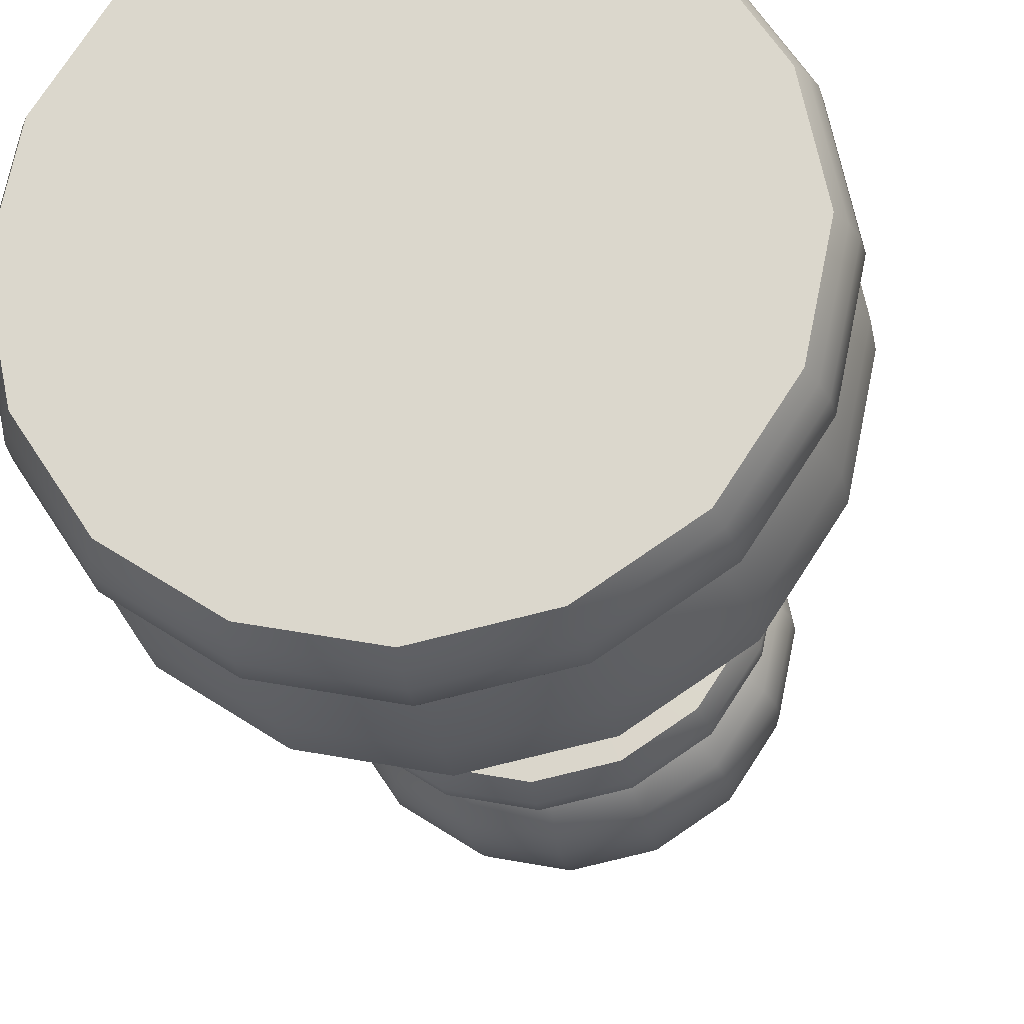
<metadata>
{"format":"obj","ext":"obj","renderer":"f3d","projection":"perspective","resolution":1024,"background":"white","views":[{"elev":-20.5,"azim":8.0,"up":"+Z"}]}
</metadata>
<code>
g default
v 1.42 18.36 -1.42
v 6e-06 18.45 -1.815
v -1.42 18.36 -1.42
v -1.815 18.45 0
v -1.42 18.36 1.42
v 6e-06 18.45 1.815
v 1.42 18.36 1.42
v 1.815 18.45 -0
v 0 -0 0
v 3.4e-05 18.65 -0
v 3.821 1.197 -3.821
v 5.403 1.197 0
v 3.821 1.197 3.821
v 0 1.197 5.403
v -3.821 1.197 3.821
v -5.403 1.197 0
v -3.821 1.197 -3.821
v 0 1.197 -5.403
v 3.834 4.106 -3.834
v 5.423 4.106 0
v 3.834 4.106 3.834
v 0 4.106 5.423
v -3.834 4.106 3.834
v -5.423 4.106 -0
v -3.834 4.106 -3.834
v 0 4.106 -5.423
v 2.89 5.732 -2.89
v 4.088 5.732 0
v 2.89 5.732 2.89
v 0 5.732 4.088
v -2.89 5.732 2.89
v -4.088 5.732 -0
v -2.89 5.732 -2.89
v 0 5.732 -4.088
v 2.281 7.06 -2.281
v 3.225 7.06 0
v 2.281 7.06 2.281
v 0 7.06 3.225
v -2.281 7.06 2.281
v -3.225 7.06 -0
v -2.281 7.06 -2.281
v 0 7.06 -3.225
v 1.495 8.85 -1.495
v 2.114 8.85 -0
v 1.495 8.85 1.495
v 0 8.85 2.114
v -1.495 8.85 1.495
v -2.114 8.85 0
v -1.495 8.85 -1.495
v 0 8.85 -2.114
v 2.599 12.23 -2.599
v 3.676 12.23 0
v 2.599 12.23 2.599
v 0 12.23 3.676
v -2.599 12.23 2.599
v -3.676 12.23 -0
v -2.599 12.23 -2.599
v 0 12.23 -3.676
v 2.653 15.3 -2.653
v 3.752 15.3 -0
v 2.653 15.3 2.653
v 0 15.3 3.752
v -2.653 15.3 2.653
v -3.752 15.3 0
v -2.653 15.3 -2.653
v 0 15.3 -3.752
v 2.443 16.73 -2.443
v 3.454 16.73 -0
v 2.443 16.73 2.443
v 1e-06 16.73 3.454
v -2.443 16.73 2.443
v -3.454 16.73 -0
v -2.443 16.73 -2.443
v 0 16.73 -3.454
v 2.521 14.15 -2.521
v 0 14.15 -3.565
v -2.521 14.15 -2.521
v -3.565 14.15 0
v -2.521 14.15 2.521
v 0 14.15 3.565
v 2.521 14.15 2.521
v 3.565 14.15 0
v 2.821 6.961 -2.821
v 0 6.961 -3.99
v -2.821 6.961 -2.821
v -3.99 6.961 -0
v -2.821 6.961 2.821
v 0 6.961 3.99
v 2.821 6.961 2.821
v 3.99 6.961 0
v 3.703 0.3464 -3.703
v 0 0.3464 -5.237
v -3.703 0.3464 -3.703
v -5.237 0.3464 0
v -3.703 0.3464 3.703
v 0 0.3464 5.237
v 3.703 0.3464 3.703
v 5.237 0.3464 0
v 0.9648 11.31 -0.9648
v 0 11.31 -1.364
v -0.9648 11.31 -0.9648
v -1.364 11.31 -0
v -0.9648 11.31 0.9648
v 0 11.31 1.364
v 0.9648 11.31 0.9648
v 1.364 11.31 -0
v 2.026 13.28 -2.026
v 1.868 12.98 -1.868
v 2.641 12.98 -0
v 2.866 13.28 -0
v 1.868 12.98 1.868
v 2.026 13.28 2.026
v 0 12.98 2.641
v 0 13.28 2.866
v -1.868 12.98 1.868
v -2.026 13.28 2.026
v -2.641 12.98 0
v -2.866 13.28 -0
v -1.868 12.98 -1.868
v -2.026 13.28 -2.026
v 0 12.98 -2.641
v 0 13.28 -2.866
v 3.591 0.001091 -3.591
v 0 0.001091 -5.078
v -3.591 0.001091 -3.591
v -5.078 0.001091 0
v -3.591 0.001091 3.591
v 0 0.001091 5.078
v 3.591 0.001091 3.591
v 5.078 0.001091 0
v 3.536 2.034 -3.536
v 0 2.034 -5.001
v -3.536 2.034 -3.536
v -5.001 2.034 0
v -3.536 2.034 3.536
v 0 2.034 5.001
v 3.536 2.034 3.536
v 5.001 2.034 -0
v 2.468 11.34 -2.468
v 3.49 11.34 0
v 2.468 11.34 2.468
v -0 11.34 3.49
v -2.468 11.34 2.468
v -3.49 11.34 -0
v -2.468 11.34 -2.468
v 0 11.34 -3.49
v 2.02 17.73 -2.02
v 2.856 17.73 -0
v 2.02 17.73 2.02
v 0 17.73 2.856
v -2.02 17.73 2.02
v -2.856 17.73 -0
v -2.02 17.73 -2.02
v 0 17.73 -2.856
v 0.5205 11.31 1.257
v 1.257 11.31 0.5205
v 1.257 11.31 -0.5205
v 2.433 12.98 -1.008
v 2.639 13.28 -1.093
v 3.385 12.23 -1.402
v 2.36 12.55 -2.36
v 3.338 12.55 -0
v 3.385 12.23 1.402
v 2.36 12.55 2.36
v 1.402 12.23 3.385
v 0 12.55 3.338
v -1.402 12.23 3.385
v -2.36 12.55 2.36
v -3.385 12.23 1.402
v -3.338 12.55 0
v -3.385 12.23 -1.402
v -2.36 12.55 -2.36
v -1.402 12.23 -3.385
v 0 12.55 -3.338
v 1.402 12.23 -3.385
v 1.093 13.28 -2.639
v 0 13.66 -3.218
v 2.275 13.66 -2.275
v -1.093 13.28 -2.639
v -2.275 13.66 -2.275
v -2.639 13.28 -1.093
v -3.218 13.66 0
v -2.639 13.28 1.093
v -2.275 13.66 2.275
v -1.093 13.28 2.639
v 0 13.66 3.218
v 1.093 13.28 2.639
v 2.275 13.66 2.275
v 2.639 13.28 1.093
v 3.218 13.66 0
v 2.433 12.98 1.008
v 1.008 12.98 2.433
v -1.008 12.98 2.433
v -2.433 12.98 1.008
v -2.433 12.98 -1.008
v -1.008 12.98 -2.433
v 1.008 12.98 -2.433
v 1.793 -0 -1.793
v -1.793 -0 -1.793
v -1.793 -0 1.793
v 1.793 -0 1.793
v 4.677 0.001091 -1.937
v 1.937 0.001091 -4.677
v -1.937 0.001091 -4.677
v -4.677 0.001091 -1.937
v -4.677 0.001091 1.937
v -1.937 0.001091 4.677
v 1.937 0.001091 4.677
v 4.677 0.001091 1.937
v 1.908 2.034 -4.606
v 5.388 3.129 0
v 3.81 3.129 -3.81
v 3.81 3.129 3.81
v 0 3.129 5.388
v -3.81 3.129 3.81
v -5.388 3.129 0
v -3.81 3.129 -3.81
v 0 3.129 -5.388
v 0 1.59 -5.268
v 3.725 1.59 -3.725
v -3.725 1.59 -3.725
v -5.268 1.59 -0
v -3.725 1.59 3.725
v 0 1.59 5.268
v 3.725 1.59 3.725
v 5.268 1.59 0
v -1.908 2.034 -4.606
v -4.606 2.034 -1.908
v -4.606 2.034 1.908
v -1.908 2.034 4.606
v 1.908 2.034 4.606
v 4.606 2.034 1.908
v 4.606 2.034 -1.908
v 2.606 11.84 -2.606
v 3.686 11.84 -0
v 2.606 11.84 2.606
v 0 11.84 3.686
v -2.606 11.84 2.606
v -3.686 11.84 0
v -2.606 11.84 -2.606
v 0 11.84 -3.686
v 1.332 11.34 -3.215
v 3.215 11.34 -1.332
v 3.215 11.34 1.332
v 1.332 11.34 3.215
v -1.332 11.34 3.215
v -3.215 11.34 1.332
v -3.215 11.34 -1.332
v -1.332 11.34 -3.215
v 1.711 18.14 -1.711
v 2.42 18.14 -0
v 1.711 18.14 1.711
v 0 18.14 2.42
v -1.711 18.14 1.711
v -2.42 18.14 0
v -1.711 18.14 -1.711
v 0 18.14 -2.42
v 2.3e-05 18.61 -0.9678
v -0.8228 18.45 -1.671
v -1.671 18.45 -0.8228
v -0.9677 18.61 0
v -1.671 18.45 0.8228
v -0.8228 18.45 1.671
v 2.3e-05 18.61 0.9678
v 0.8228 18.45 1.671
v 1.671 18.45 0.8228
v 0.9678 18.61 -0
v 1.671 18.45 -0.8228
v 0.8228 18.45 -1.671
v 4.994 4.106 -2.069
v 3.391 5.026 -3.391
v 3.765 5.732 -1.559
v 4.796 5.026 -0
v 4.994 4.106 2.069
v 3.765 5.732 1.559
v 3.391 5.026 3.391
v 2.069 4.106 4.994
v 1.559 5.732 3.765
v 0 5.026 4.796
v -2.069 4.106 4.994
v -1.559 5.732 3.765
v -3.391 5.026 3.391
v -4.994 4.106 2.069
v -3.765 5.732 1.559
v -4.796 5.026 0
v -4.994 4.106 -2.069
v -3.765 5.732 -1.559
v -3.391 5.026 -3.391
v -2.069 4.106 -4.994
v -1.559 5.732 -3.765
v 0 5.026 -4.796
v 2.069 4.106 -4.994
v 1.559 5.732 -3.765
v 2.971 7.06 -1.23
v 1.877 7.801 -1.877
v 1.947 8.85 -0.8063
v 2.655 7.801 0
v 2.971 7.06 1.23
v 1.947 8.85 0.8063
v 1.877 7.801 1.877
v 1.23 7.06 2.971
v 0.8063 8.85 1.947
v 0 7.801 2.655
v -1.23 7.06 2.971
v -0.8063 8.85 1.947
v -1.877 7.801 1.877
v -2.971 7.06 1.23
v -1.947 8.85 0.8063
v -2.655 7.801 -0
v -2.971 7.06 -1.23
v -1.947 8.85 -0.8063
v -1.877 7.801 -1.877
v -1.23 7.06 -2.971
v -0.8063 8.85 -1.947
v 0 7.801 -2.655
v 1.23 7.06 -2.971
v 0.8063 8.85 -1.947
v 3.284 14.15 -1.36
v 2.64 14.69 -2.64
v 3.456 15.3 -1.431
v 3.734 14.69 0
v 3.284 14.15 1.36
v 3.456 15.3 1.431
v 2.64 14.69 2.64
v 1.36 14.15 3.284
v 1.431 15.3 3.456
v 0 14.69 3.734
v -1.36 14.15 3.284
v -1.431 15.3 3.456
v -2.64 14.69 2.64
v -3.284 14.15 1.36
v -3.456 15.3 1.431
v -3.734 14.69 0
v -3.284 14.15 -1.36
v -3.456 15.3 -1.431
v -2.64 14.69 -2.64
v -1.36 14.15 -3.284
v -1.431 15.3 -3.456
v 0 14.69 -3.734
v 1.36 14.15 -3.284
v 1.431 15.3 -3.456
v 2.581 16.03 -2.581
v 3.181 16.73 -1.318
v 3.649 16.03 -0
v 3.181 16.73 1.318
v 2.581 16.03 2.581
v 1.318 16.73 3.181
v 0 16.03 3.649
v -1.318 16.73 3.181
v -2.581 16.03 2.581
v -3.181 16.73 1.318
v -3.649 16.03 0
v -3.181 16.73 -1.318
v -2.581 16.03 -2.581
v -1.318 16.73 -3.181
v 0 16.03 -3.649
v 1.318 16.73 -3.181
v 2.26 17.28 -2.26
v 2.631 17.73 -1.09
v 3.196 17.28 -0
v 2.631 17.73 1.09
v 2.26 17.28 2.26
v 1.09 17.73 2.631
v 1e-06 17.28 3.196
v -1.09 17.73 2.631
v -2.26 17.28 2.26
v -2.631 17.73 1.09
v -3.196 17.28 0
v -2.631 17.73 -1.09
v -2.26 17.28 -2.26
v -1.09 17.73 -2.631
v 0 17.28 -3.196
v 1.09 17.73 -2.631
v 2.615 6.935 -2.615
v 1.522 6.961 -3.675
v 0 6.935 -3.698
v 2.84 6.67 -2.84
v 0 6.67 -4.017
v 0 6.069 -3.875
v 2.74 6.069 -2.74
v -2.74 6.069 -2.74
v -3.875 6.069 0
v -2.74 6.069 2.74
v 0 6.069 3.875
v 2.74 6.069 2.74
v 3.875 6.069 -0
v -1.522 6.961 -3.675
v -2.615 6.935 -2.615
v -2.84 6.67 -2.84
v -3.675 6.961 -1.522
v -3.698 6.935 0
v -4.017 6.67 0
v -3.675 6.961 1.522
v -2.615 6.935 2.615
v -2.84 6.67 2.84
v -1.522 6.961 3.675
v 0 6.935 3.698
v 0 6.67 4.017
v 1.522 6.961 3.675
v 2.615 6.935 2.615
v 2.84 6.67 2.84
v 3.675 6.961 1.522
v 3.698 6.935 -0
v 4.017 6.67 0
v 3.675 6.961 -1.522
v 4.823 0.3464 -1.998
v 1.998 0.3464 -4.823
v -1.998 0.3464 -4.823
v -4.823 0.3464 -1.998
v -4.823 0.3464 1.998
v -1.998 0.3464 4.823
v 1.998 0.3464 4.823
v 4.823 0.3464 1.998
v 0 0.7419 -5.357
v 2.061 1.197 -4.976
v 3.788 0.7419 -3.788
v -3.788 0.7419 -3.788
v -2.061 1.197 -4.976
v -5.357 0.7419 0
v -4.976 1.197 -2.061
v -3.788 0.7419 3.788
v -4.976 1.197 2.061
v 0 0.7419 5.357
v -2.061 1.197 4.976
v 3.788 0.7419 3.788
v 2.061 1.197 4.976
v 5.357 0.7419 0
v 4.976 1.197 2.061
v 4.976 1.197 -2.061
v 0.5205 11.31 -1.257
v -0.5205 11.31 -1.257
v -1.257 11.31 -0.5205
v -1.257 11.31 0.5205
v -0.5205 11.31 1.257
v -0.8913 18.58 -0.8913
v -0.8913 18.58 0.8913
v 0.8913 18.58 0.8913
v 0.8913 18.58 -0.8913
v 4.417 5.026 -1.83
v 4.417 5.026 1.83
v 1.83 5.026 4.417
v -1.83 5.026 4.417
v -4.417 5.026 1.83
v -4.417 5.026 -1.83
v -1.83 5.026 -4.417
v 1.83 5.026 -4.417
v 2.445 7.801 -1.013
v 2.445 7.801 1.013
v 1.013 7.801 2.445
v -1.013 7.801 2.445
v -2.445 7.801 1.013
v -2.445 7.801 -1.013
v -1.013 7.801 -2.445
v 1.013 7.801 -2.445
v 3.439 14.69 -1.424
v 3.439 14.69 1.424
v 1.424 14.69 3.439
v -1.424 14.69 3.439
v -3.439 14.69 1.424
v -3.439 14.69 -1.424
v -1.424 14.69 -3.439
v 1.424 14.69 -3.439
v 3.361 16.03 -1.392
v 3.361 16.03 1.392
v 1.392 16.03 3.361
v -1.392 16.03 3.361
v -3.361 16.03 1.392
v -3.361 16.03 -1.392
v -1.392 16.03 -3.361
v 1.392 16.03 -3.361
v 2.943 17.28 -1.219
v 2.943 17.28 1.219
v 1.219 17.28 2.943
v -1.219 17.28 2.943
v -2.943 17.28 1.219
v -2.943 17.28 -1.219
v -1.219 17.28 -2.943
v 1.219 17.28 -2.943
v 1.411 6.935 -3.406
v 1.532 6.67 -3.7
v 1.478 6.069 -3.569
v -1.478 6.069 -3.569
v -3.569 6.069 -1.478
v -3.569 6.069 1.478
v -1.478 6.069 3.569
v 1.478 6.069 3.569
v 3.569 6.069 1.478
v 3.569 6.069 -1.478
v -1.411 6.935 -3.406
v -1.532 6.67 -3.7
v -3.406 6.935 -1.411
v -3.7 6.67 -1.532
v -3.406 6.935 1.411
v -3.7 6.67 1.532
v -1.411 6.935 3.406
v -1.532 6.67 3.7
v 1.411 6.935 3.406
v 1.532 6.67 3.7
v 3.406 6.935 1.411
v 3.7 6.67 1.532
v 3.7 6.67 -1.532
v 3.406 6.935 -1.411
v 2.044 0.7419 -4.934
v -2.044 0.7419 -4.934
v -4.934 0.7419 -2.044
v -4.934 0.7419 2.044
v -2.044 0.7419 4.934
v 2.044 0.7419 4.934
v 4.934 0.7419 2.044
v 4.934 0.7419 -2.044
v 3.074 12.55 -1.273
v 3.074 12.55 1.273
v 1.273 12.55 3.074
v -1.273 12.55 3.074
v -3.074 12.55 1.273
v -3.074 12.55 -1.273
v -1.273 12.55 -3.074
v 1.273 12.55 -3.074
v 1.228 13.66 -2.964
v -1.228 13.66 -2.964
v -2.964 13.66 -1.228
v -2.964 13.66 1.228
v -1.228 13.66 2.964
v 1.228 13.66 2.964
v 2.964 13.66 1.228
v 2.964 13.66 -1.228
v 0 -0 -3.302
v -3.302 -0 0
v 0 -0 3.302
v 3.302 -0 0
v 4.962 3.129 -2.055
v 4.962 3.129 2.055
v 2.055 3.129 4.962
v -2.055 3.129 4.962
v -4.962 3.129 2.055
v -4.962 3.129 -2.055
v -2.055 3.129 -4.962
v 2.055 3.129 -4.962
v 2.01 1.59 -4.852
v -2.01 1.59 -4.852
v -4.852 1.59 -2.01
v -4.852 1.59 2.01
v -2.01 1.59 4.852
v 2.01 1.59 4.852
v 4.852 1.59 2.01
v 4.852 1.59 -2.01
v 3.395 11.84 -1.406
v 3.395 11.84 1.406
v 1.406 11.84 3.395
v -1.406 11.84 3.395
v -3.395 11.84 1.406
v -3.395 11.84 -1.406
v -1.406 11.84 -3.395
v 1.406 11.84 -3.395
v 2.229 18.14 -0.9233
v 2.229 18.14 0.9233
v 0.9233 18.14 2.229
v -0.9233 18.14 2.229
v -2.229 18.14 0.9233
v -2.229 18.14 -0.9233
v -0.9233 18.14 -2.229
v 0.9233 18.14 -2.229
g Pawn1
f 10 258 435 261
f 258 2 259 435
f 435 259 3 260
f 261 435 260 4
f 10 261 436 264
f 261 4 262 436
f 436 262 5 263
f 264 436 263 6
f 10 264 437 267
f 264 6 265 437
f 437 265 7 266
f 267 437 266 8
f 10 267 438 258
f 267 8 268 438
f 438 268 1 269
f 258 438 269 2
g textureEditorIsolateSelectSet Pawn1
f 20 270 439 273
f 270 19 271 439
f 439 271 27 272
f 273 439 272 28
f 21 274 440 276
f 274 20 273 440
f 440 273 28 275
f 276 440 275 29
f 22 277 441 279
f 277 21 276 441
f 441 276 29 278
f 279 441 278 30
f 23 280 442 282
f 280 22 279 442
f 442 279 30 281
f 282 442 281 31
f 24 283 443 285
f 283 23 282 443
f 443 282 31 284
f 285 443 284 32
f 25 286 444 288
f 286 24 285 444
f 444 285 32 287
f 288 444 287 33
f 26 289 445 291
f 289 25 288 445
f 445 288 33 290
f 291 445 290 34
f 19 292 446 271
f 292 26 291 446
f 446 291 34 293
f 271 446 293 27
f 36 294 447 297
f 294 35 295 447
f 447 295 43 296
f 297 447 296 44
f 37 298 448 300
f 298 36 297 448
f 448 297 44 299
f 300 448 299 45
f 38 301 449 303
f 301 37 300 449
f 449 300 45 302
f 303 449 302 46
f 39 304 450 306
f 304 38 303 450
f 450 303 46 305
f 306 450 305 47
f 40 307 451 309
f 307 39 306 451
f 451 306 47 308
f 309 451 308 48
f 41 310 452 312
f 310 40 309 452
f 452 309 48 311
f 312 452 311 49
f 42 313 453 315
f 313 41 312 453
f 453 312 49 314
f 315 453 314 50
f 35 316 454 295
f 316 42 315 454
f 454 315 50 317
f 295 454 317 43
f 82 318 455 321
f 318 75 319 455
f 455 319 59 320
f 321 455 320 60
f 81 322 456 324
f 322 82 321 456
f 456 321 60 323
f 324 456 323 61
f 80 325 457 327
f 325 81 324 457
f 457 324 61 326
f 327 457 326 62
f 79 328 458 330
f 328 80 327 458
f 458 327 62 329
f 330 458 329 63
f 78 331 459 333
f 331 79 330 459
f 459 330 63 332
f 333 459 332 64
f 77 334 460 336
f 334 78 333 460
f 460 333 64 335
f 336 460 335 65
f 76 337 461 339
f 337 77 336 461
f 461 336 65 338
f 339 461 338 66
f 75 340 462 319
f 340 76 339 462
f 462 339 66 341
f 319 462 341 59
f 60 320 463 344
f 320 59 342 463
f 463 342 67 343
f 344 463 343 68
f 61 323 464 346
f 323 60 344 464
f 464 344 68 345
f 346 464 345 69
f 62 326 465 348
f 326 61 346 465
f 465 346 69 347
f 348 465 347 70
f 63 329 466 350
f 329 62 348 466
f 466 348 70 349
f 350 466 349 71
f 64 332 467 352
f 332 63 350 467
f 467 350 71 351
f 352 467 351 72
f 65 335 468 354
f 335 64 352 468
f 468 352 72 353
f 354 468 353 73
f 66 338 469 356
f 338 65 354 469
f 469 354 73 355
f 356 469 355 74
f 59 341 470 342
f 341 66 356 470
f 470 356 74 357
f 342 470 357 67
f 68 343 471 360
f 343 67 358 471
f 471 358 147 359
f 360 471 359 148
f 69 345 472 362
f 345 68 360 472
f 472 360 148 361
f 362 472 361 149
f 70 347 473 364
f 347 69 362 473
f 473 362 149 363
f 364 473 363 150
f 71 349 474 366
f 349 70 364 474
f 474 364 150 365
f 366 474 365 151
f 72 351 475 368
f 351 71 366 475
f 475 366 151 367
f 368 475 367 152
f 73 353 476 370
f 353 72 368 476
f 476 368 152 369
f 370 476 369 153
f 74 355 477 372
f 355 73 370 477
f 477 370 153 371
f 372 477 371 154
f 67 357 478 358
f 357 74 372 478
f 478 372 154 373
f 358 478 373 147
f 35 374 479 316
f 374 83 375 479
f 479 375 84 376
f 316 479 376 42
f 83 377 480 375
f 480 377 380 481
f 378 480 481 379
f 375 480 378 84
f 27 293 481 380
f 293 34 379 481
f 34 290 482 379
f 290 33 381 482
f 33 287 483 381
f 287 32 382 483
f 32 284 484 382
f 284 31 383 484
f 31 281 485 383
f 281 30 384 485
f 30 278 486 384
f 278 29 385 486
f 29 275 487 385
f 275 28 386 487
f 28 272 488 386
f 272 27 380 488
f 42 376 489 313
f 376 84 387 489
f 489 387 85 388
f 313 489 388 41
f 84 378 490 387
f 482 490 378 379
f 389 490 482 381
f 387 490 389 85
f 41 388 491 310
f 388 85 390 491
f 491 390 86 391
f 310 491 391 40
f 85 389 492 390
f 483 492 389 381
f 392 492 483 382
f 390 492 392 86
f 40 391 493 307
f 391 86 393 493
f 493 393 87 394
f 307 493 394 39
f 86 392 494 393
f 484 494 392 382
f 395 494 484 383
f 393 494 395 87
f 39 394 495 304
f 394 87 396 495
f 495 396 88 397
f 304 495 397 38
f 87 395 496 396
f 485 496 395 383
f 398 496 485 384
f 396 496 398 88
f 38 397 497 301
f 397 88 399 497
f 497 399 89 400
f 301 497 400 37
f 88 398 498 399
f 486 498 398 384
f 401 498 486 385
f 399 498 401 89
f 37 400 499 298
f 400 89 402 499
f 499 402 90 403
f 298 499 403 36
f 89 401 500 402
f 487 500 401 385
f 404 500 487 386
f 402 500 404 90
f 377 501 488 380
f 377 83 405 501
f 501 405 90 404
f 488 501 404 386
f 83 374 502 405
f 374 35 294 502
f 502 294 36 403
f 405 502 403 90
f 91 406 202 123
f 406 98 130 202
f 92 407 203 124
f 407 91 123 203
f 93 408 204 125
f 408 92 124 204
f 94 409 205 126
f 409 93 125 205
f 95 410 206 127
f 410 94 126 206
f 96 411 207 128
f 411 95 127 207
f 97 412 208 129
f 412 96 128 208
f 130 98 413 209
f 413 97 129 209
f 91 407 503 416
f 407 92 414 503
f 503 414 18 415
f 416 503 415 11
f 92 408 504 414
f 408 93 417 504
f 504 417 17 418
f 414 504 418 18
f 93 409 505 417
f 409 94 419 505
f 505 419 16 420
f 417 505 420 17
f 94 410 506 419
f 410 95 421 506
f 506 421 15 422
f 419 506 422 16
f 95 411 507 421
f 411 96 423 507
f 507 423 14 424
f 421 507 424 15
f 96 412 508 423
f 412 97 425 508
f 508 425 13 426
f 423 508 426 14
f 97 413 509 425
f 413 98 427 509
f 509 427 12 428
f 425 509 428 13
f 98 406 510 427
f 406 91 416 510
f 510 416 11 429
f 427 510 429 12
f 242 430 100 146
f 430 99 43 317
f 430 317 50 100
f 431 314 49 101
f 432 311 48 102
f 433 308 47 103
f 434 305 46 104
f 155 302 45 105
f 156 299 44 106
f 296 43 99 157
f 431 101 145 249
f 431 100 50 314
f 432 102 144 248
f 432 101 49 311
f 433 103 143 247
f 433 102 48 308
f 434 104 142 246
f 434 103 47 305
f 155 105 141 245
f 155 104 46 302
f 156 106 140 244
f 156 105 45 299
f 296 157 106 44
f 157 99 139 243
f 511 161 108 158
f 511 158 109 162
f 158 108 107 159
f 158 159 110 109
f 52 160 511 162
f 160 51 161 511
f 53 163 512 164
f 163 52 162 512
f 54 165 513 166
f 165 53 164 513
f 55 167 514 168
f 167 54 166 514
f 56 169 515 170
f 169 55 168 515
f 57 171 516 172
f 171 56 170 516
f 58 173 517 174
f 173 57 172 517
f 51 175 518 161
f 175 58 174 518
f 107 176 519 178
f 176 122 177 519
f 519 177 76 340
f 178 519 340 75
f 122 179 520 177
f 179 120 180 520
f 520 180 77 337
f 177 520 337 76
f 120 181 521 180
f 181 118 182 521
f 521 182 78 334
f 180 521 334 77
f 118 183 522 182
f 183 116 184 522
f 522 184 79 331
f 182 522 331 78
f 116 185 523 184
f 185 114 186 523
f 523 186 80 328
f 184 523 328 79
f 114 187 524 186
f 187 112 188 524
f 524 188 81 325
f 186 524 325 80
f 112 189 525 188
f 189 110 190 525
f 525 190 82 322
f 188 525 322 81
f 110 159 526 190
f 159 107 178 526
f 526 178 75 318
f 190 526 318 82
f 512 162 109 191
f 512 191 111 164
f 191 109 110 189
f 191 189 112 111
f 513 164 111 192
f 513 192 113 166
f 192 111 112 187
f 192 187 114 113
f 514 166 113 193
f 514 193 115 168
f 193 113 114 185
f 193 185 116 115
f 515 168 115 194
f 515 194 117 170
f 194 115 116 183
f 194 183 118 117
f 516 170 117 195
f 516 195 119 172
f 195 117 118 181
f 195 181 120 119
f 517 172 119 196
f 517 196 121 174
f 196 119 120 179
f 196 179 122 121
f 176 107 108 197
f 176 197 121 122
f 197 108 161 518
f 197 518 174 121
g Pawn1
f 527 198 9 199
f 528 199 9 200
f 529 200 9 201
f 530 201 9 198
f 123 202 530 198
f 530 202 130 209
f 527 203 123 198
f 527 204 124 203
f 125 204 527 199
f 528 205 125 199
f 528 206 126 205
f 127 206 528 200
f 529 207 127 200
f 529 208 128 207
f 129 208 529 201
f 530 209 129 201
g textureEditorIsolateSelectSet Pawn1
f 538 212 131 210
f 538 210 132 218
f 210 131 220 539
f 210 539 219 132
f 20 211 531 270
f 270 531 212 19
f 21 213 532 274
f 274 532 211 20
f 22 214 533 277
f 277 533 213 21
f 23 215 534 280
f 280 534 214 22
f 24 216 535 283
f 283 535 215 23
f 25 217 536 286
f 286 536 216 24
f 26 218 537 289
f 289 537 217 25
f 19 212 538 292
f 292 538 218 26
f 11 415 539 220
f 415 18 219 539
f 18 418 540 219
f 418 17 221 540
f 17 420 541 221
f 420 16 222 541
f 16 422 542 222
f 422 15 223 542
f 15 424 543 223
f 424 14 224 543
f 14 426 544 224
f 426 13 225 544
f 13 428 545 225
f 428 12 226 545
f 12 429 546 226
f 429 11 220 546
f 537 218 132 227
f 537 227 133 217
f 227 132 219 540
f 227 540 221 133
f 536 217 133 228
f 536 228 134 216
f 228 133 221 541
f 228 541 222 134
f 535 216 134 229
f 535 229 135 215
f 229 134 222 542
f 229 542 223 135
f 534 215 135 230
f 534 230 136 214
f 230 135 223 543
f 230 543 224 136
f 533 214 136 231
f 533 231 137 213
f 231 136 224 544
f 231 544 225 137
f 532 213 137 232
f 532 232 138 211
f 232 137 225 545
f 232 545 226 138
f 546 220 131 233
f 546 233 138 226
f 233 131 212 531
f 233 531 211 138
f 547 234 51 160
f 235 547 160 52
f 548 235 52 163
f 236 548 163 53
f 549 236 53 165
f 237 549 165 54
f 550 237 54 167
f 238 550 167 55
f 551 238 55 169
f 239 551 169 56
f 552 239 56 171
f 240 552 171 57
f 553 240 57 173
f 241 553 173 58
f 554 241 58 175
f 234 554 175 51
f 139 242 554 234
f 554 242 146 241
f 242 139 99 430
f 157 243 140 106
f 547 243 139 234
f 140 243 547 235
f 156 244 141 105
f 548 244 140 235
f 141 244 548 236
f 155 245 142 104
f 549 245 141 236
f 142 245 549 237
f 434 246 143 103
f 550 246 142 237
f 143 246 550 238
f 433 247 144 102
f 551 247 143 238
f 144 247 551 239
f 432 248 145 101
f 552 248 144 239
f 145 248 552 240
f 431 249 146 100
f 553 249 145 240
f 146 249 553 241
f 148 359 555 251
f 359 147 250 555
f 555 250 1 268
f 251 555 268 8
f 149 361 556 252
f 361 148 251 556
f 556 251 8 266
f 252 556 266 7
f 150 363 557 253
f 363 149 252 557
f 557 252 7 265
f 253 557 265 6
f 151 365 558 254
f 365 150 253 558
f 558 253 6 263
f 254 558 263 5
f 152 367 559 255
f 367 151 254 559
f 559 254 5 262
f 255 559 262 4
f 153 369 560 256
f 369 152 255 560
f 560 255 4 260
f 256 560 260 3
f 154 371 561 257
f 371 153 256 561
f 561 256 3 259
f 257 561 259 2
f 147 373 562 250
f 373 154 257 562
f 562 257 2 269
f 250 562 269 1

</code>
